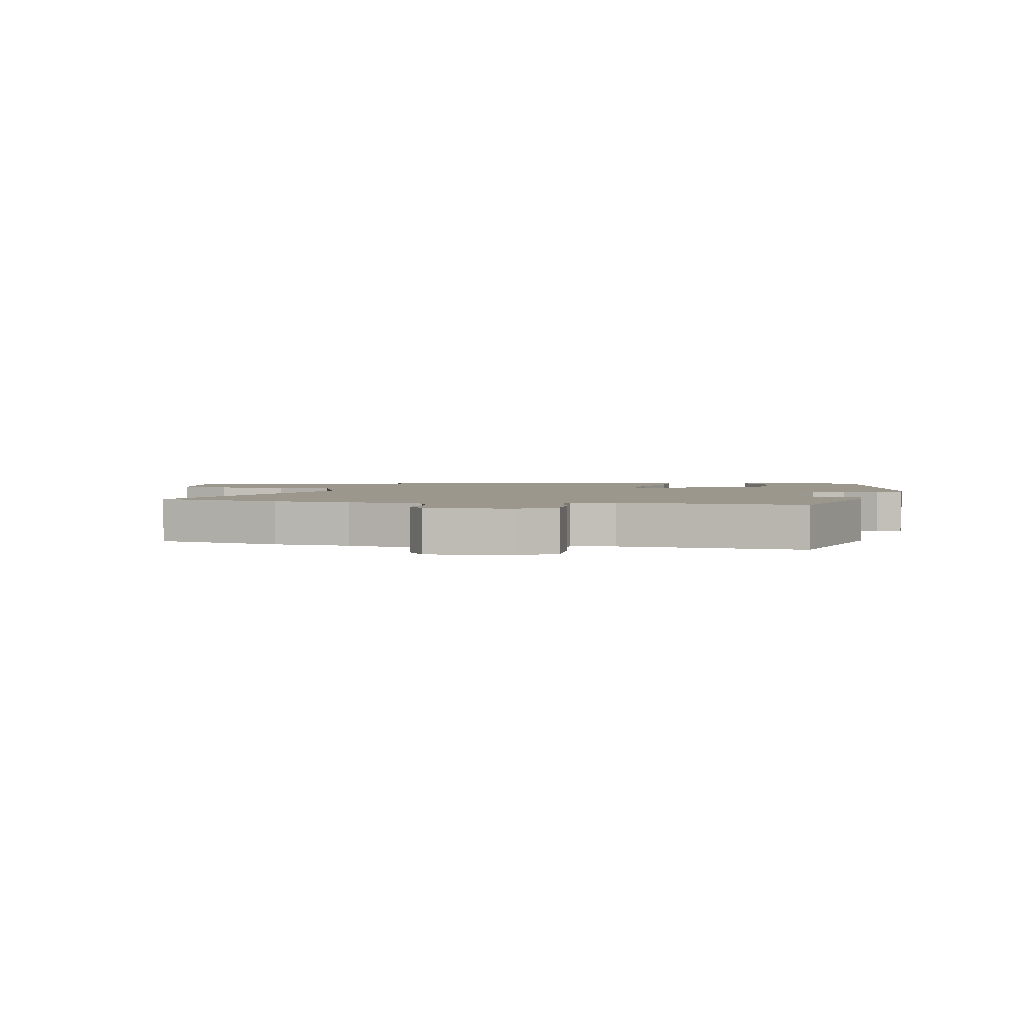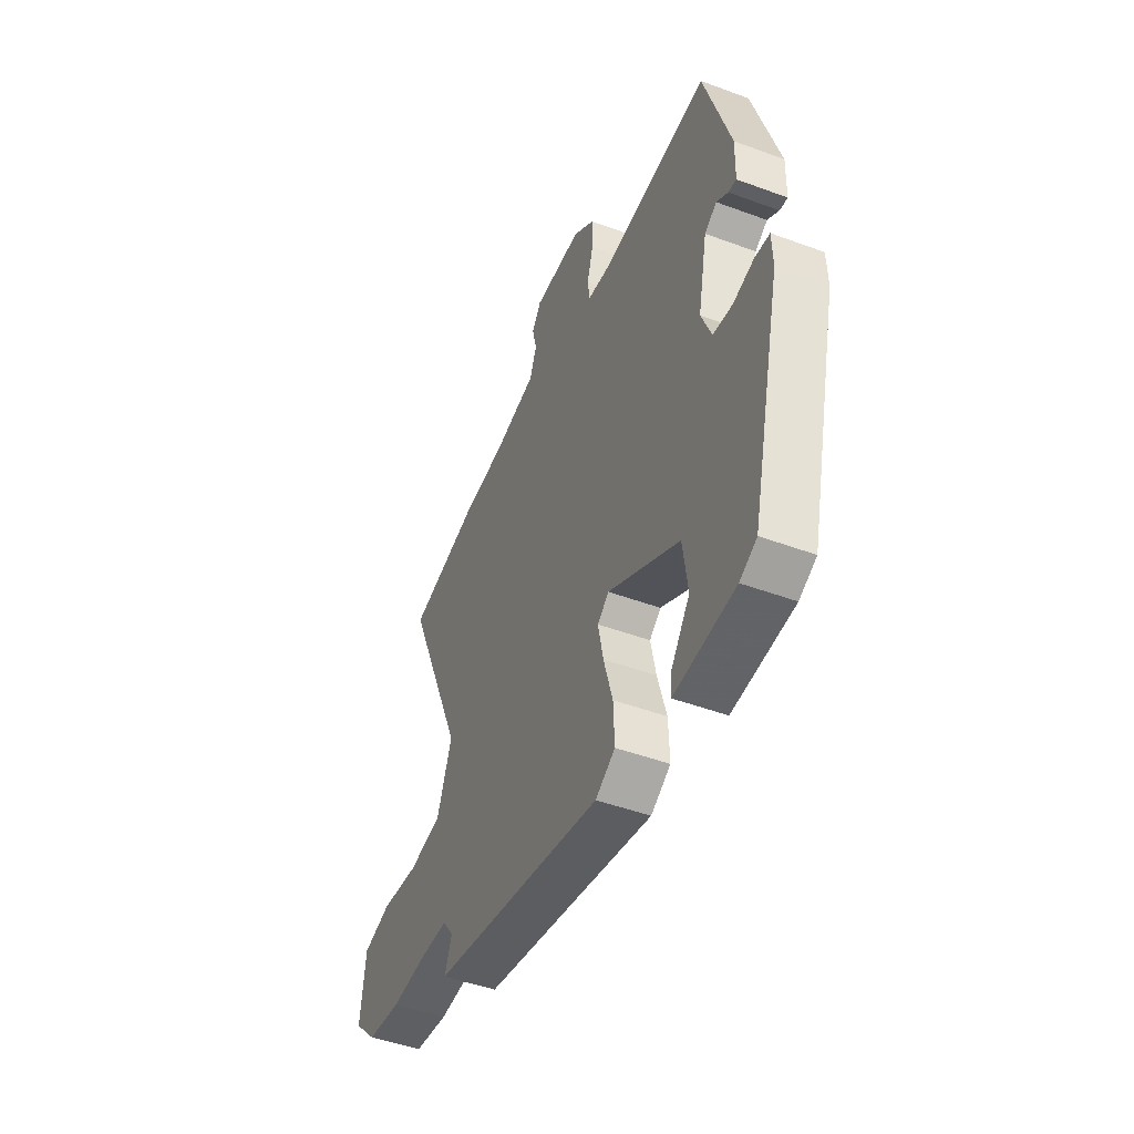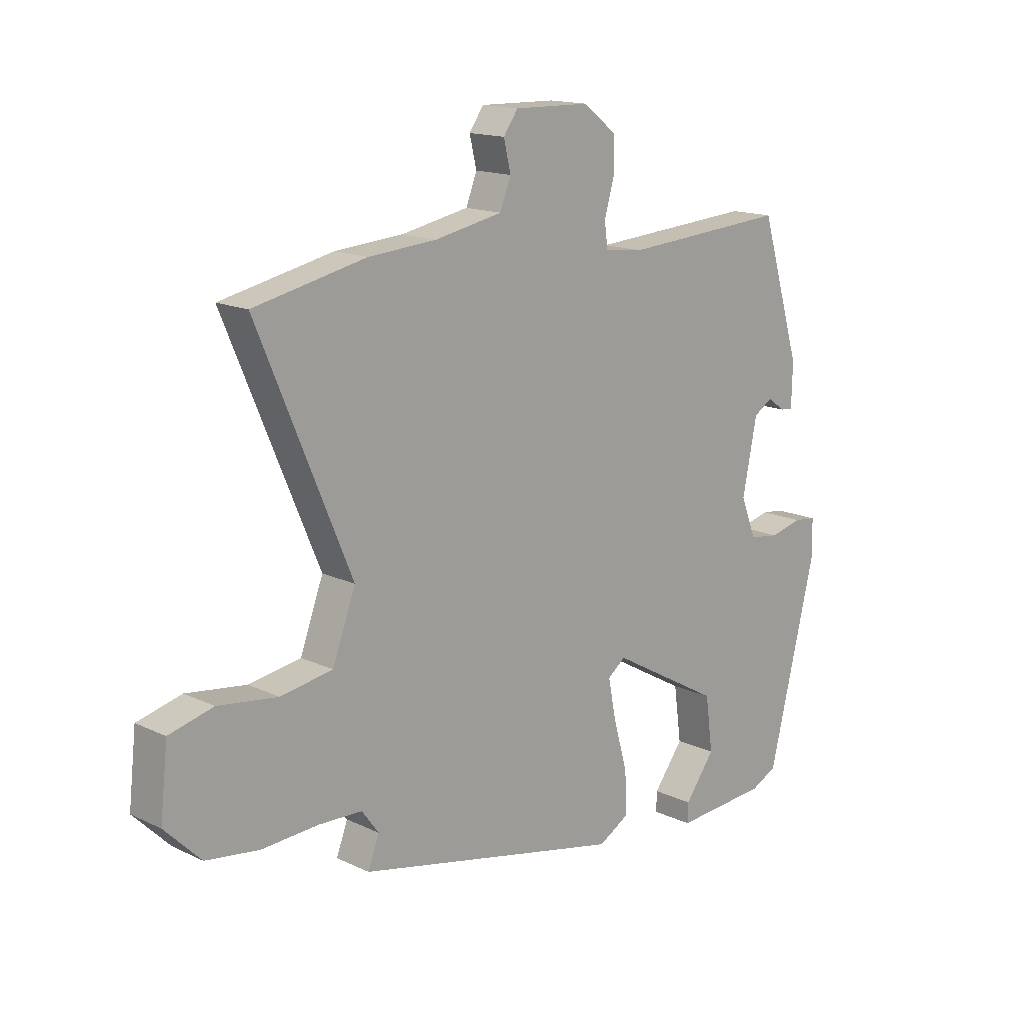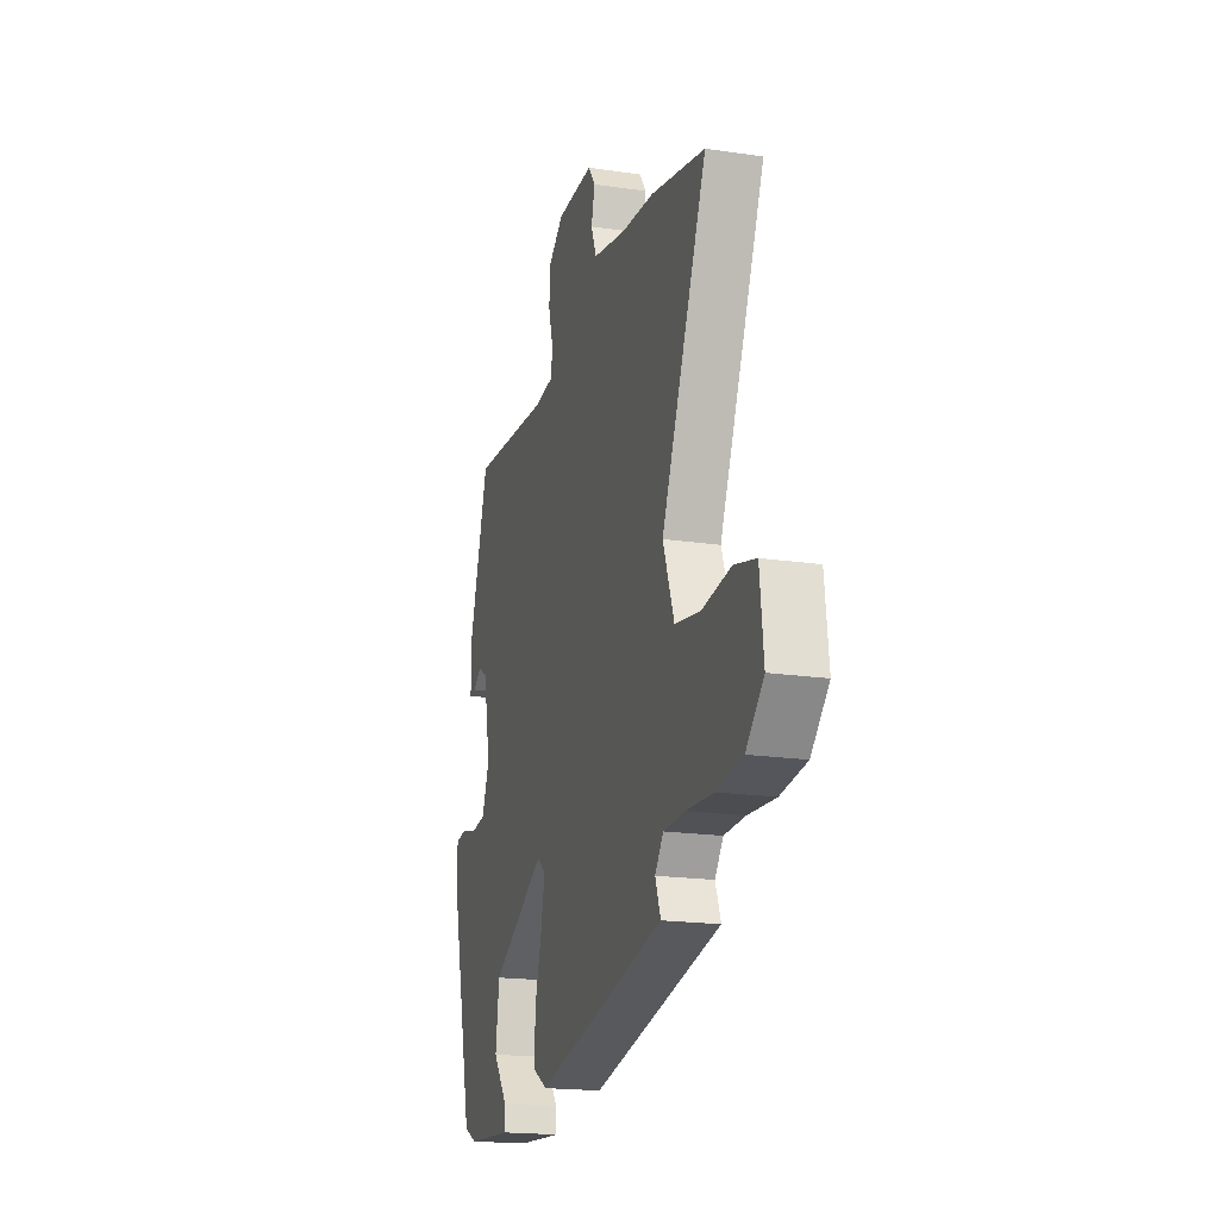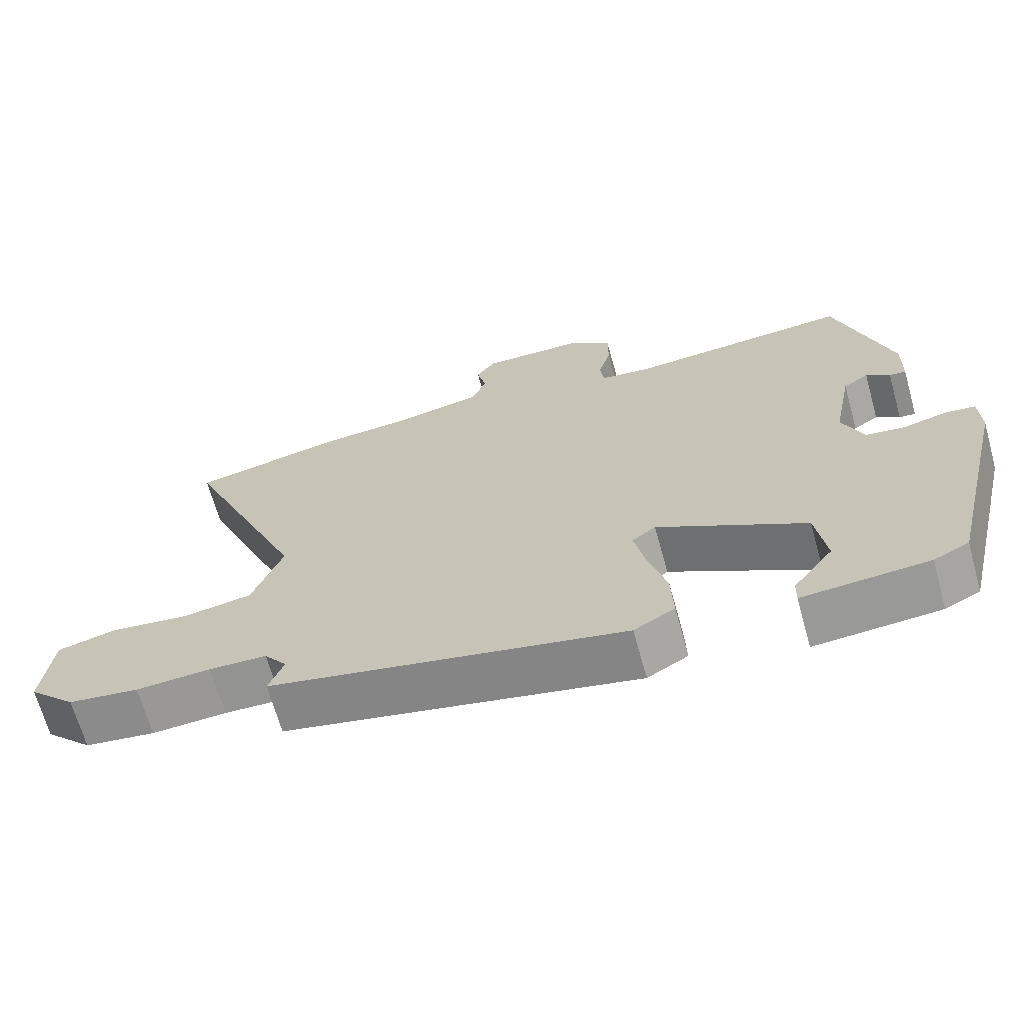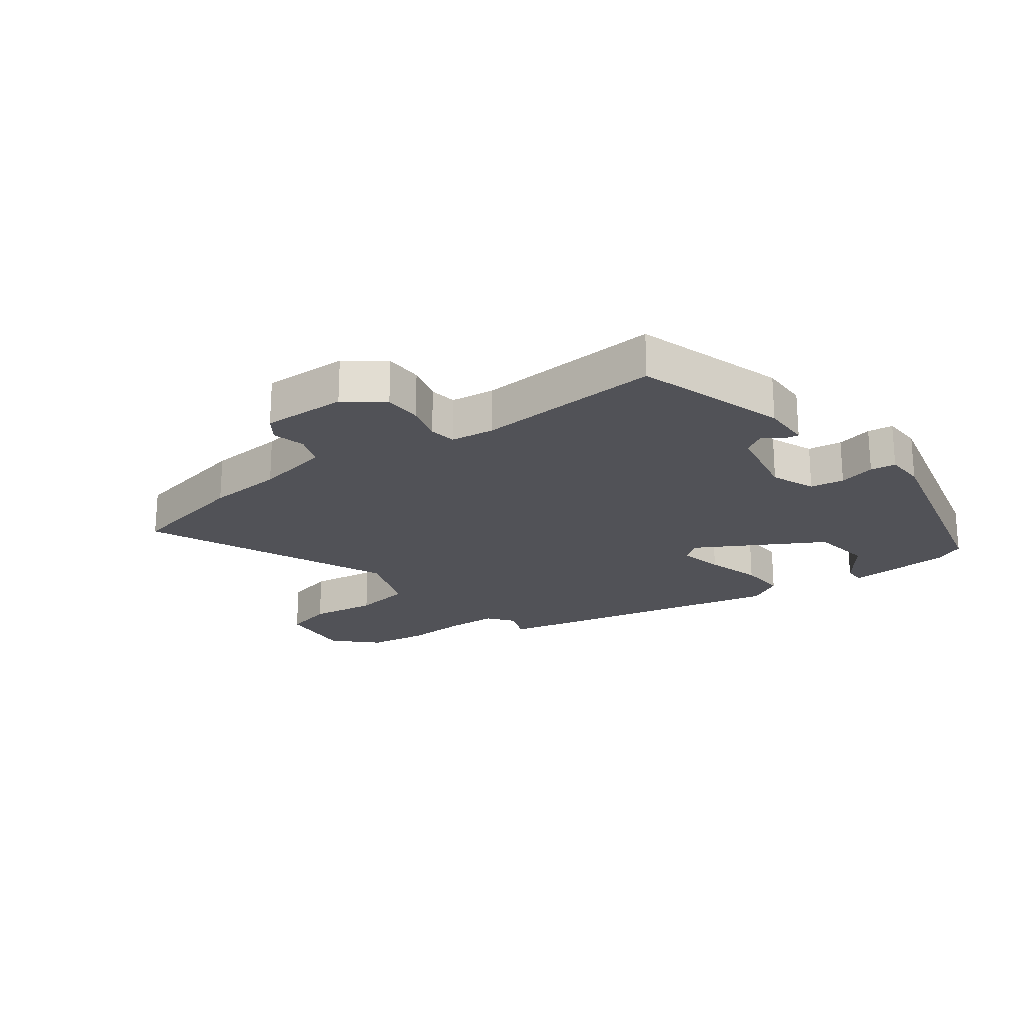
<metadata>
{"format":"obj","ext":"obj","renderer":"f3d","projection":"perspective","resolution":1024,"background":"white","views":[{"elev":2.8,"azim":10.7,"up":"+Y"},{"elev":-47.3,"azim":67.3,"up":"+Z"},{"elev":15.3,"azim":-44.9,"up":"+Z"},{"elev":-18.7,"azim":-105.9,"up":"+Z"},{"elev":-67.4,"azim":15.6,"up":"+Z"},{"elev":-21.5,"azim":36.8,"up":"+Y"}]}
</metadata>
<code>
v -0.674 0.07 0.462
v -0.466 0.07 0.507
v -0.339 0.07 0.517
v -0.213 0.07 0.542
v -0.193 0.07 0.594
v -0.206 0.07 0.649
v -0.179 0.07 0.687
v -0.038 0.07 0.684
v 0.024 0.07 0.636
v 0.024 0.07 0.572
v 0.006 0.07 0.509
v 0.012 0.07 0.464
v 0.084 0.07 0.455
v 0.392 0.07 0.477
v 0.468 0.07 0.227
v 0.466 0.07 0.146
v 0.443 0.07 0.149
v 0.41 0.07 0.172
v 0.375 0.07 0.15
v 0.348 0.07 0.015
v 0.377 0.07 -0.058
v 0.433 0.07 -0.066
v 0.493 0.07 -0.051
v 0.535 0.07 -0.056
v 0.537 0.07 -0.123
v 0.448 0.07 -0.488
v 0.399 0.07 -0.512
v 0.224 0.07 -0.524
v 0.225 0.07 -0.487
v 0.281 0.07 -0.412
v 0.267 0.07 -0.31
v 0.06 0.07 -0.193
v 0.027 0.07 -0.219
v 0.042 0.07 -0.294
v 0.068 0.07 -0.386
v 0.071 0.07 -0.465
v 0.014 0.07 -0.498
v -0.484 0.07 -0.39
v -0.463 0.07 -0.335
v -0.495 0.07 -0.292
v -0.576 0.07 -0.289
v -0.681 0.07 -0.295
v -0.78 0.07 -0.281
v -0.847 0.07 -0.214
v -0.833 0.07 -0.087
v -0.751 0.07 -0.066
v -0.64 0.07 -0.081
v -0.543 0.07 -0.065
v -0.5 0.07 0.051
v -0.674 0 0.462
v -0.466 0 0.507
v -0.339 0 0.517
v -0.213 0 0.542
v -0.193 0 0.594
v -0.206 0 0.649
v -0.179 0 0.687
v -0.038 0 0.684
v 0.024 0 0.636
v 0.024 0 0.572
v 0.006 0 0.509
v 0.012 0 0.464
v 0.084 0 0.455
v 0.392 0 0.477
v 0.468 0 0.227
v 0.466 0 0.146
v 0.443 0 0.149
v 0.41 0 0.172
v 0.375 0 0.15
v 0.348 0 0.015
v 0.377 0 -0.058
v 0.433 0 -0.066
v 0.493 0 -0.051
v 0.535 0 -0.056
v 0.537 0 -0.123
v 0.448 0 -0.488
v 0.399 0 -0.512
v 0.224 0 -0.524
v 0.225 0 -0.487
v 0.281 0 -0.412
v 0.267 0 -0.31
v 0.06 0 -0.193
v 0.027 0 -0.219
v 0.042 0 -0.294
v 0.068 0 -0.386
v 0.071 0 -0.465
v 0.014 0 -0.498
v -0.484 0 -0.39
v -0.463 0 -0.335
v -0.495 0 -0.292
v -0.576 0 -0.289
v -0.681 0 -0.295
v -0.78 0 -0.281
v -0.847 0 -0.214
v -0.833 0 -0.087
v -0.751 0 -0.066
v -0.64 0 -0.081
v -0.543 0 -0.065
v -0.5 0 0.051
f 45 46 47
f 44 45 47
f 43 44 47
f 42 43 47
f 41 42 47
f 40 41 47 48
f 39 40 48 49
f 37 38 39
f 36 37 39
f 35 36 39
f 34 35 39
f 33 34 39 49
f 28 29 30
f 27 28 30
f 26 27 30
f 25 26 30
f 25 30 31
f 24 25 31
f 23 24 31
f 22 23 31
f 21 22 31 32
f 16 17 18
f 15 16 18
f 14 15 18
f 13 14 18
f 12 13 18 19
f 9 10 11
f 8 9 11
f 7 8 11
f 6 7 11
f 5 6 11
f 4 5 11 12
f 12 19 20
f 4 12 20
f 3 4 20
f 1 2 3
f 49 1 3
f 33 49 3
f 32 33 3
f 3 20 21 32
f 96 95 94
f 96 94 93
f 96 93 92
f 96 92 91
f 96 91 90
f 97 96 90 89
f 98 97 89 88
f 88 87 86
f 88 86 85
f 88 85 84
f 88 84 83
f 98 88 83 82
f 79 78 77
f 79 77 76
f 79 76 75
f 79 75 74
f 80 79 74
f 80 74 73
f 80 73 72
f 80 72 71
f 81 80 71 70
f 67 66 65
f 67 65 64
f 67 64 63
f 67 63 62
f 68 67 62 61
f 60 59 58
f 60 58 57
f 60 57 56
f 60 56 55
f 60 55 54
f 61 60 54 53
f 69 68 61
f 69 61 53
f 69 53 52
f 52 51 50
f 52 50 98
f 52 98 82
f 52 82 81
f 81 70 69 52
f 1 50 51 2
f 2 51 52 3
f 3 52 53 4
f 4 53 54 5
f 5 54 55 6
f 6 55 56 7
f 7 56 57 8
f 8 57 58 9
f 9 58 59 10
f 10 59 60 11
f 11 60 61 12
f 12 61 62 13
f 13 62 63 14
f 14 63 64 15
f 15 64 65 16
f 16 65 66 17
f 17 66 67 18
f 18 67 68 19
f 19 68 69 20
f 20 69 70 21
f 21 70 71 22
f 22 71 72 23
f 23 72 73 24
f 24 73 74 25
f 25 74 75 26
f 26 75 76 27
f 27 76 77 28
f 28 77 78 29
f 29 78 79 30
f 30 79 80 31
f 31 80 81 32
f 32 81 82 33
f 33 82 83 34
f 34 83 84 35
f 35 84 85 36
f 36 85 86 37
f 37 86 87 38
f 38 87 88 39
f 39 88 89 40
f 40 89 90 41
f 41 90 91 42
f 42 91 92 43
f 43 92 93 44
f 44 93 94 45
f 45 94 95 46
f 46 95 96 47
f 47 96 97 48
f 48 97 98 49
f 49 98 50 1

</code>
